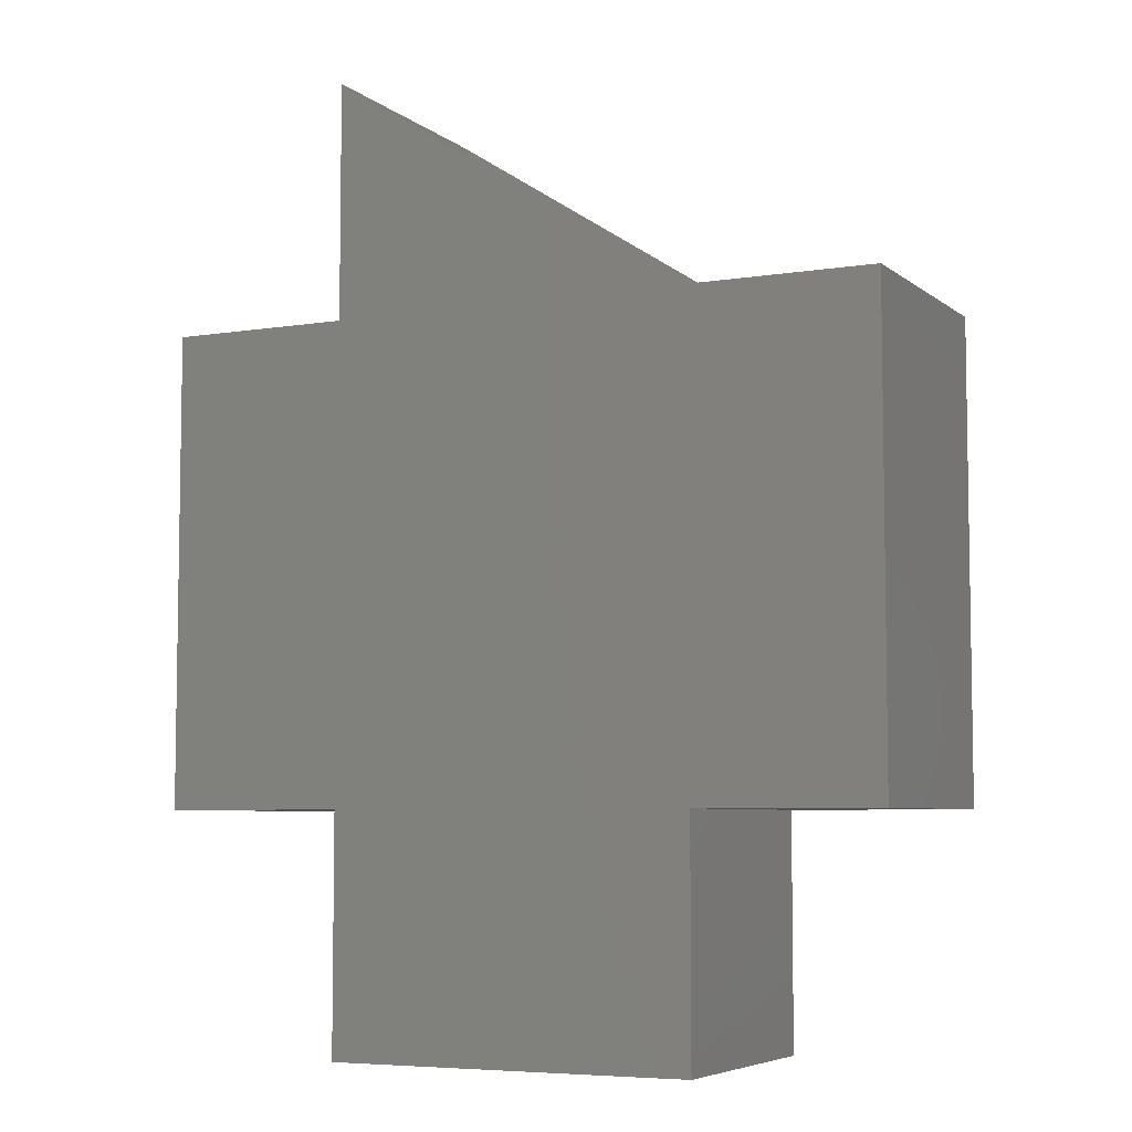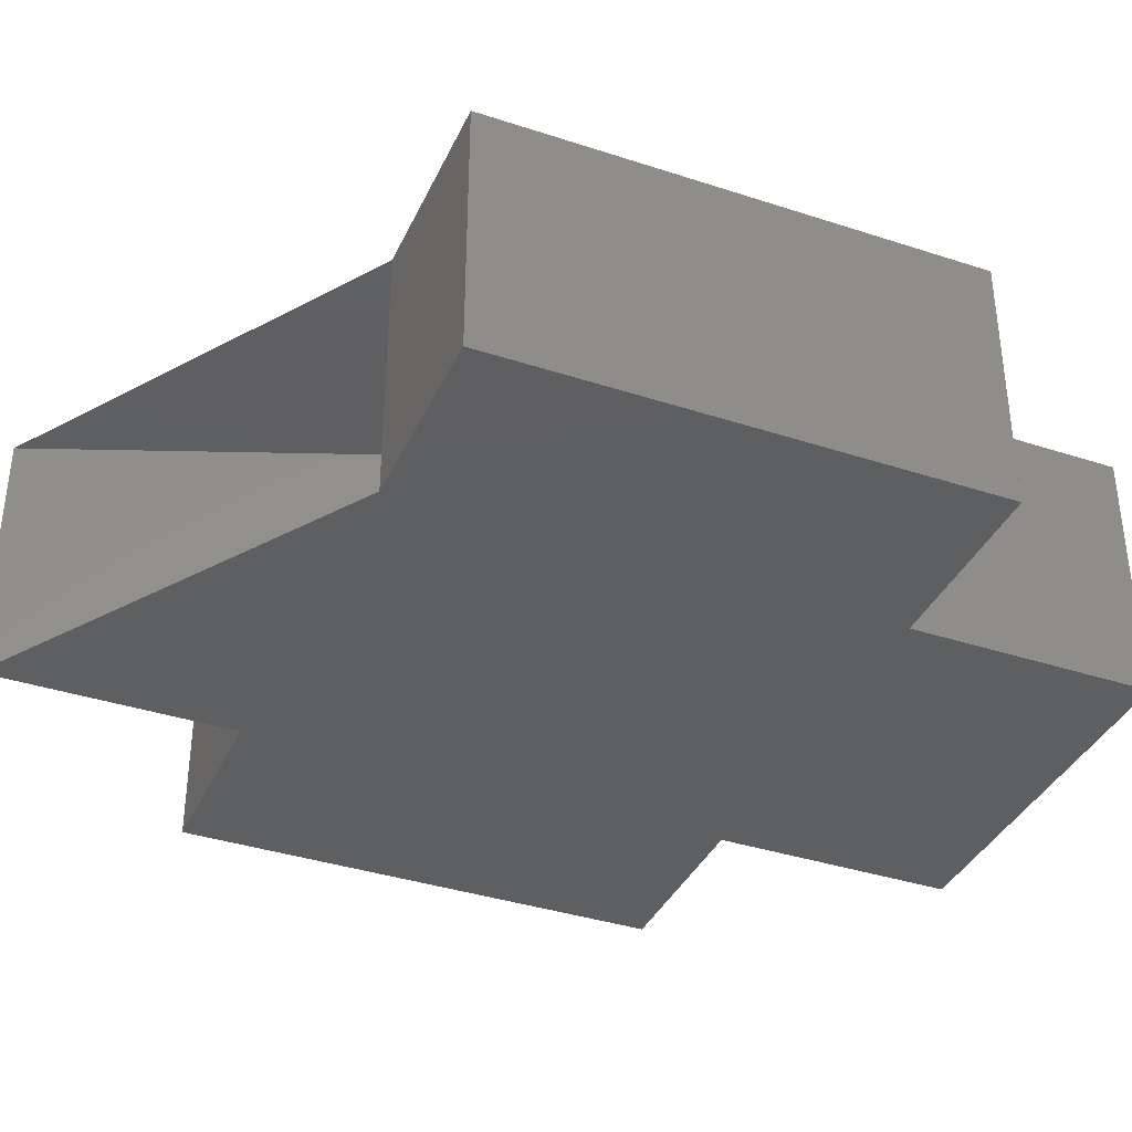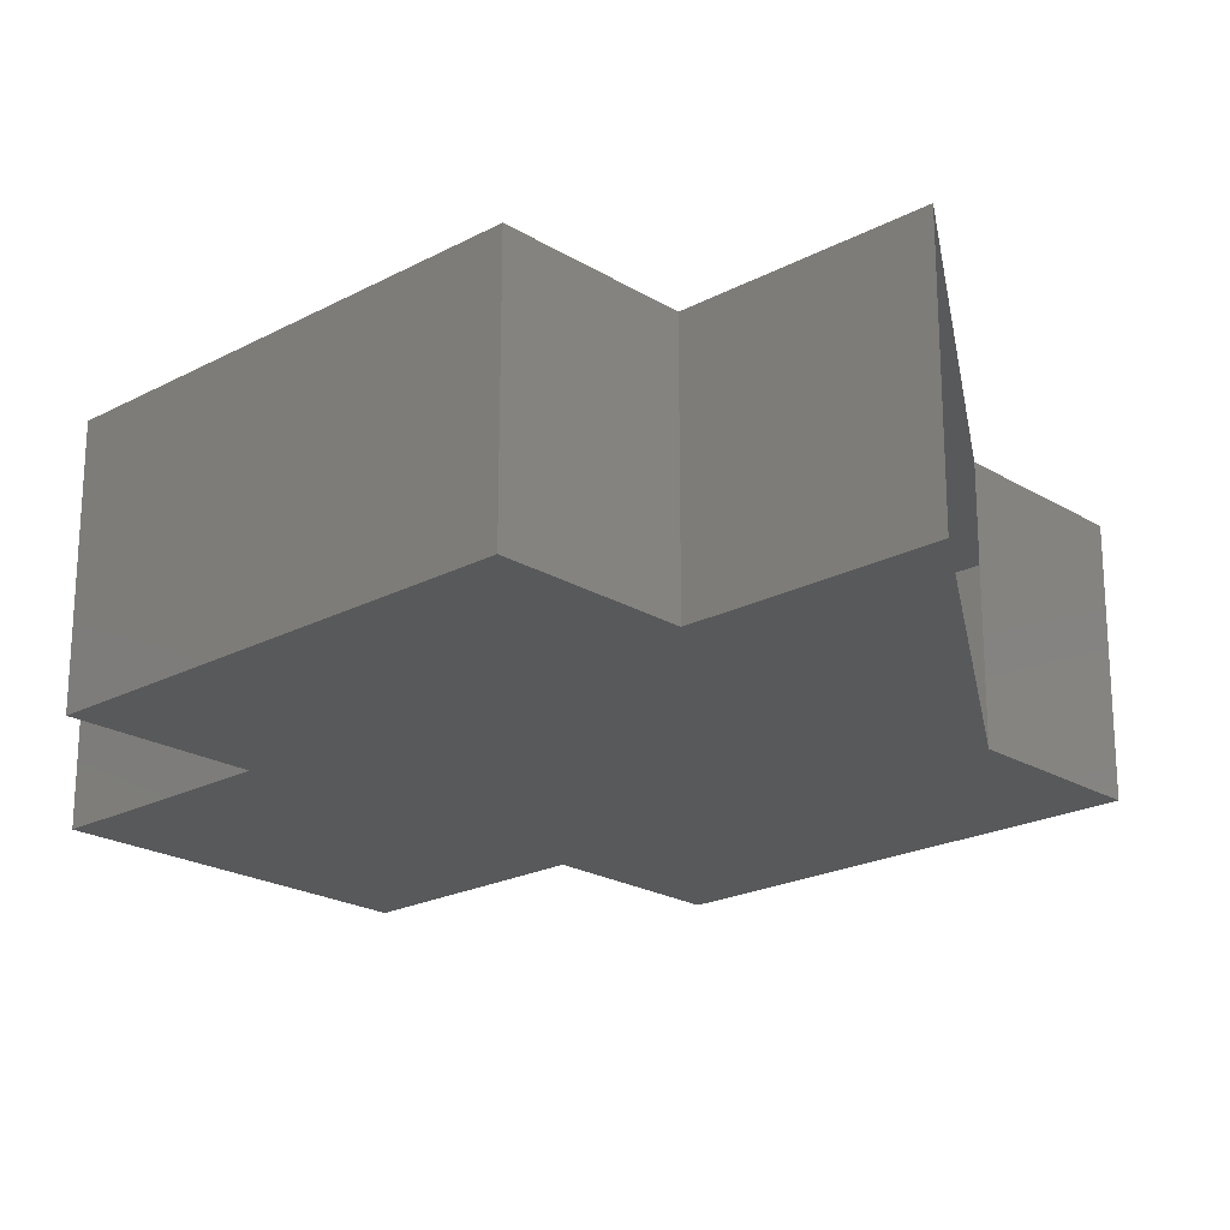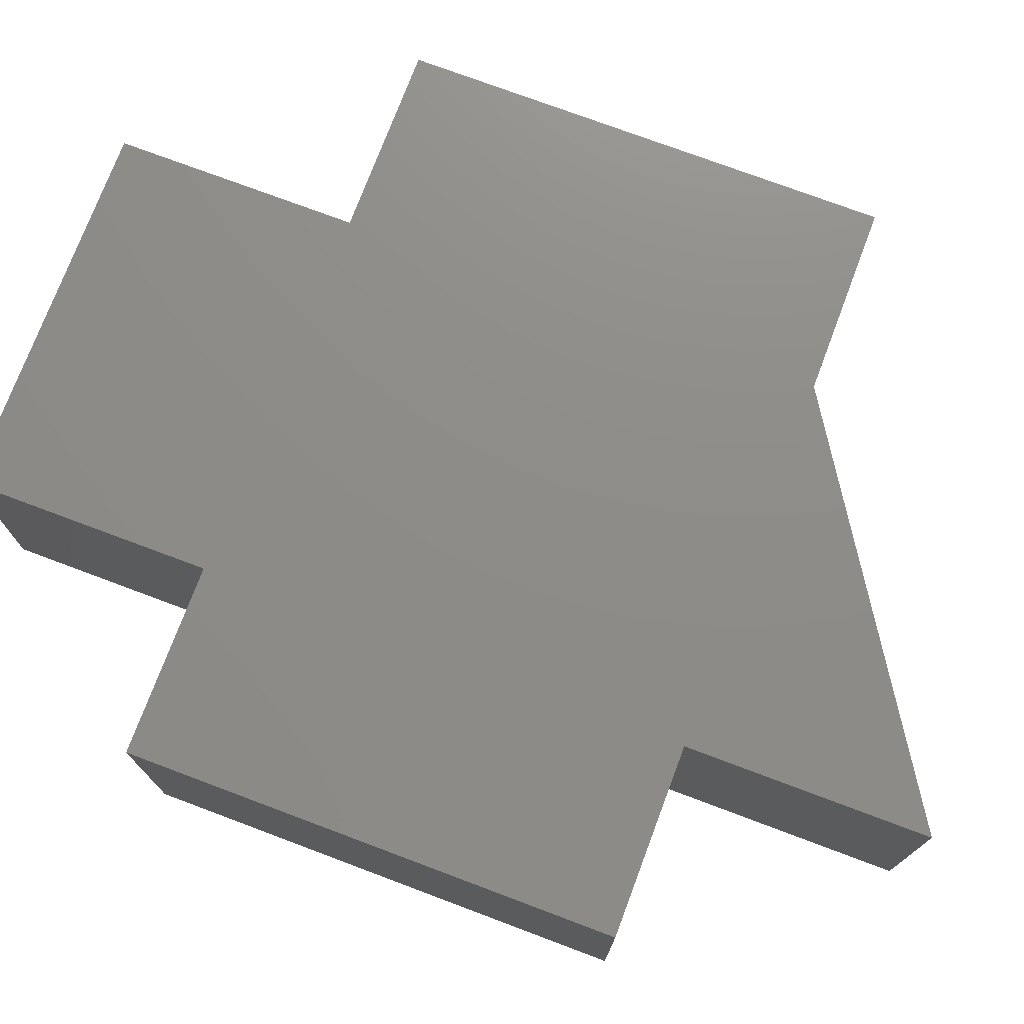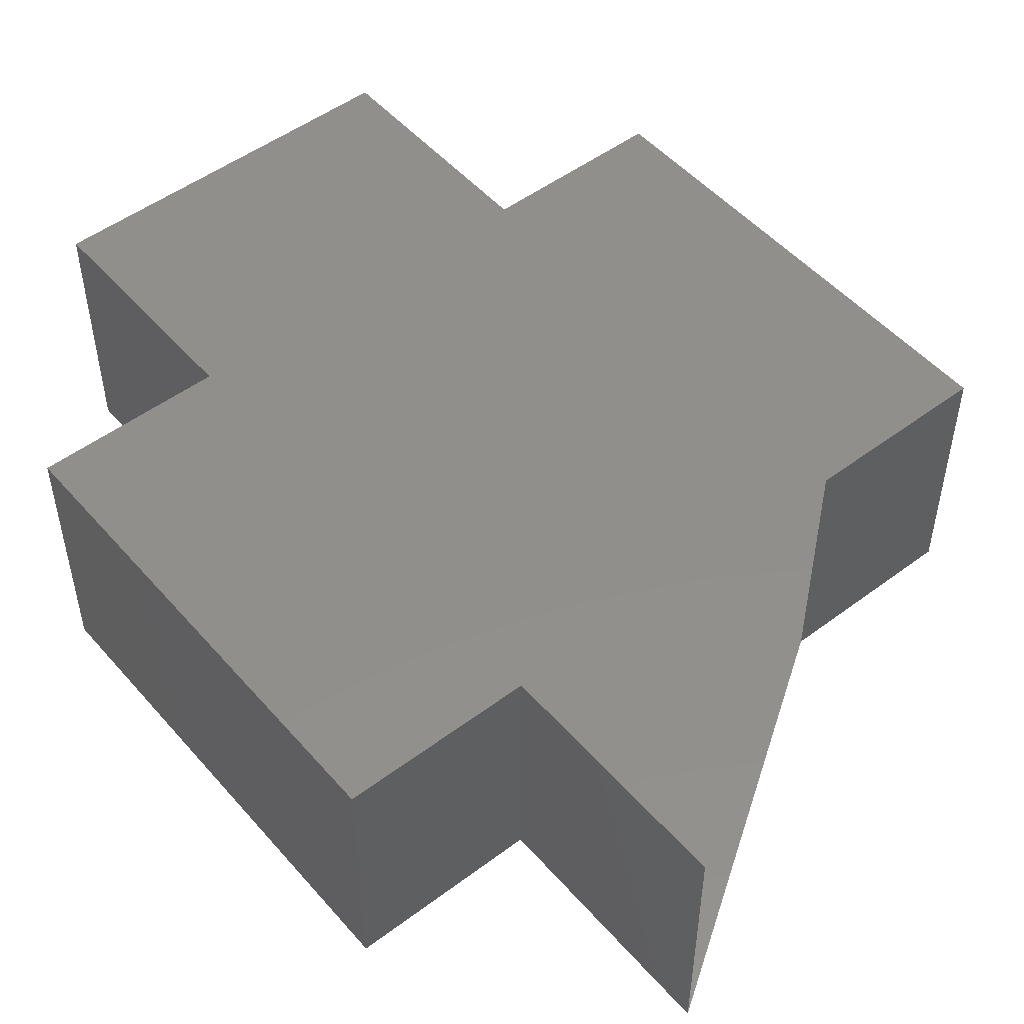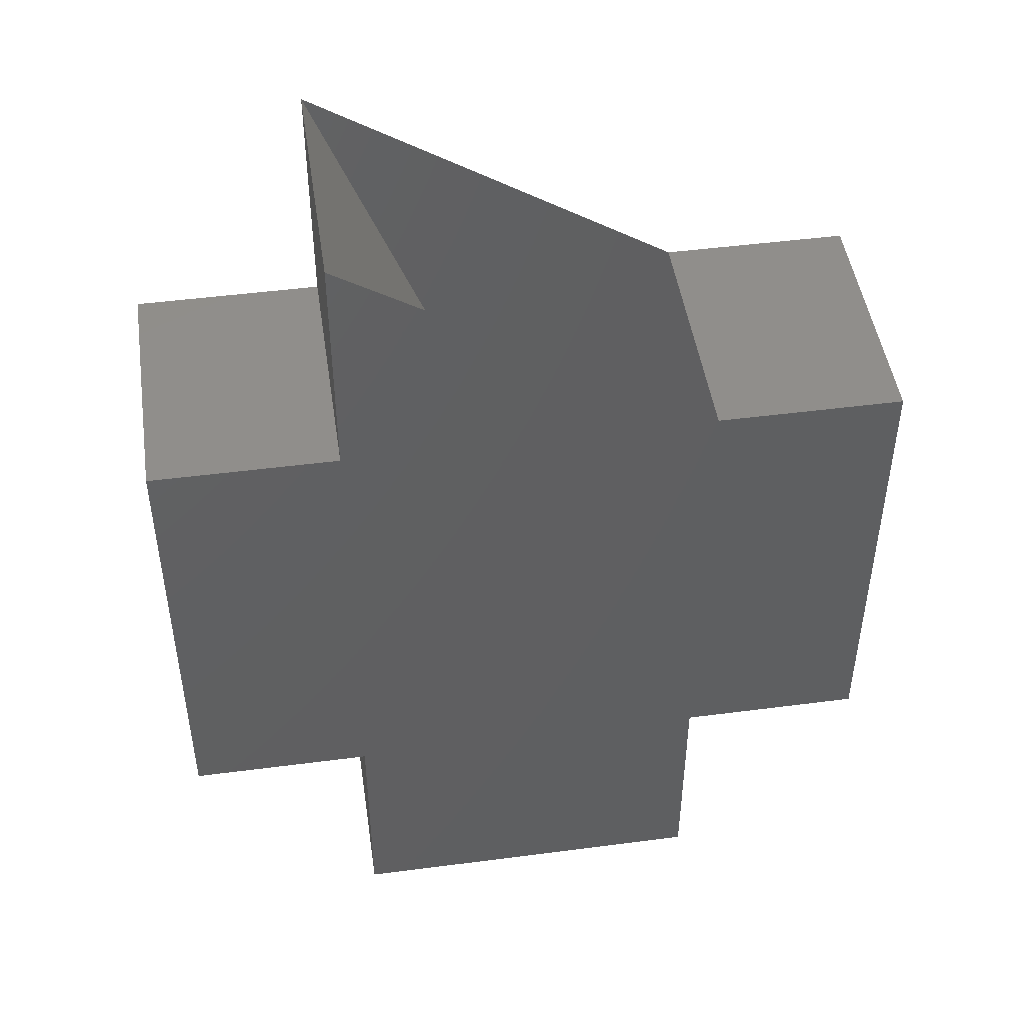
<metadata>
{"format":"stl","ext":"stl","renderer":"f3d","projection":"perspective","resolution":1024,"background":"white","views":[{"elev":-6.1,"azim":-153.9,"up":"+Y"},{"elev":-37.4,"azim":-112.8,"up":"+Z"},{"elev":-21.5,"azim":133.1,"up":"+Z"},{"elev":74.7,"azim":110.6,"up":"+Z"},{"elev":50.4,"azim":140.6,"up":"+Z"},{"elev":47.4,"azim":171.6,"up":"+Y"}]}
</metadata>
<code>
# stl→obj: 22 verts, 40 faces
v 29.26 5.439e-05 0
v 29.26 -18.82 0
v 29.26 -18.82 20
v 29.26 5.439e-05 20
v 43.89 -18.82 0
v 43.89 -18.82 20
v 43.89 -56.47 0
v 43.89 -56.47 20
v 29.26 -56.47 0
v 29.26 -56.47 20
v 29.26 -75.29 0
v 29.26 -75.29 20
v 9.22e-15 -75.29 0
v 9.22e-15 -75.29 20
v 6.915e-15 -56.47 0
v 6.915e-15 -56.47 20
v -14.63 -56.47 0
v -14.63 -56.47 20
v -14.63 -18.82 0
v -14.63 -18.82 20
v 2.305e-15 -18.82 0
v 2.305e-15 -18.82 20
f 1 2 3
f 1 3 4
f 2 5 6
f 2 6 3
f 5 7 8
f 5 8 6
f 7 9 10
f 7 10 8
f 9 11 12
f 9 12 10
f 11 13 14
f 11 14 12
f 13 15 16
f 13 16 14
f 15 17 18
f 15 18 16
f 17 19 20
f 17 20 18
f 19 21 22
f 19 22 20
f 13 1 4
f 13 4 14
f 21 17 19
f 15 17 21
f 15 21 2
f 2 21 1
f 15 2 9
f 7 9 2
f 7 2 5
f 11 15 9
f 11 13 15
f 20 18 22
f 22 18 16
f 3 22 16
f 4 22 3
f 10 3 16
f 3 10 8
f 6 3 8
f 10 16 12
f 16 14 12

</code>
